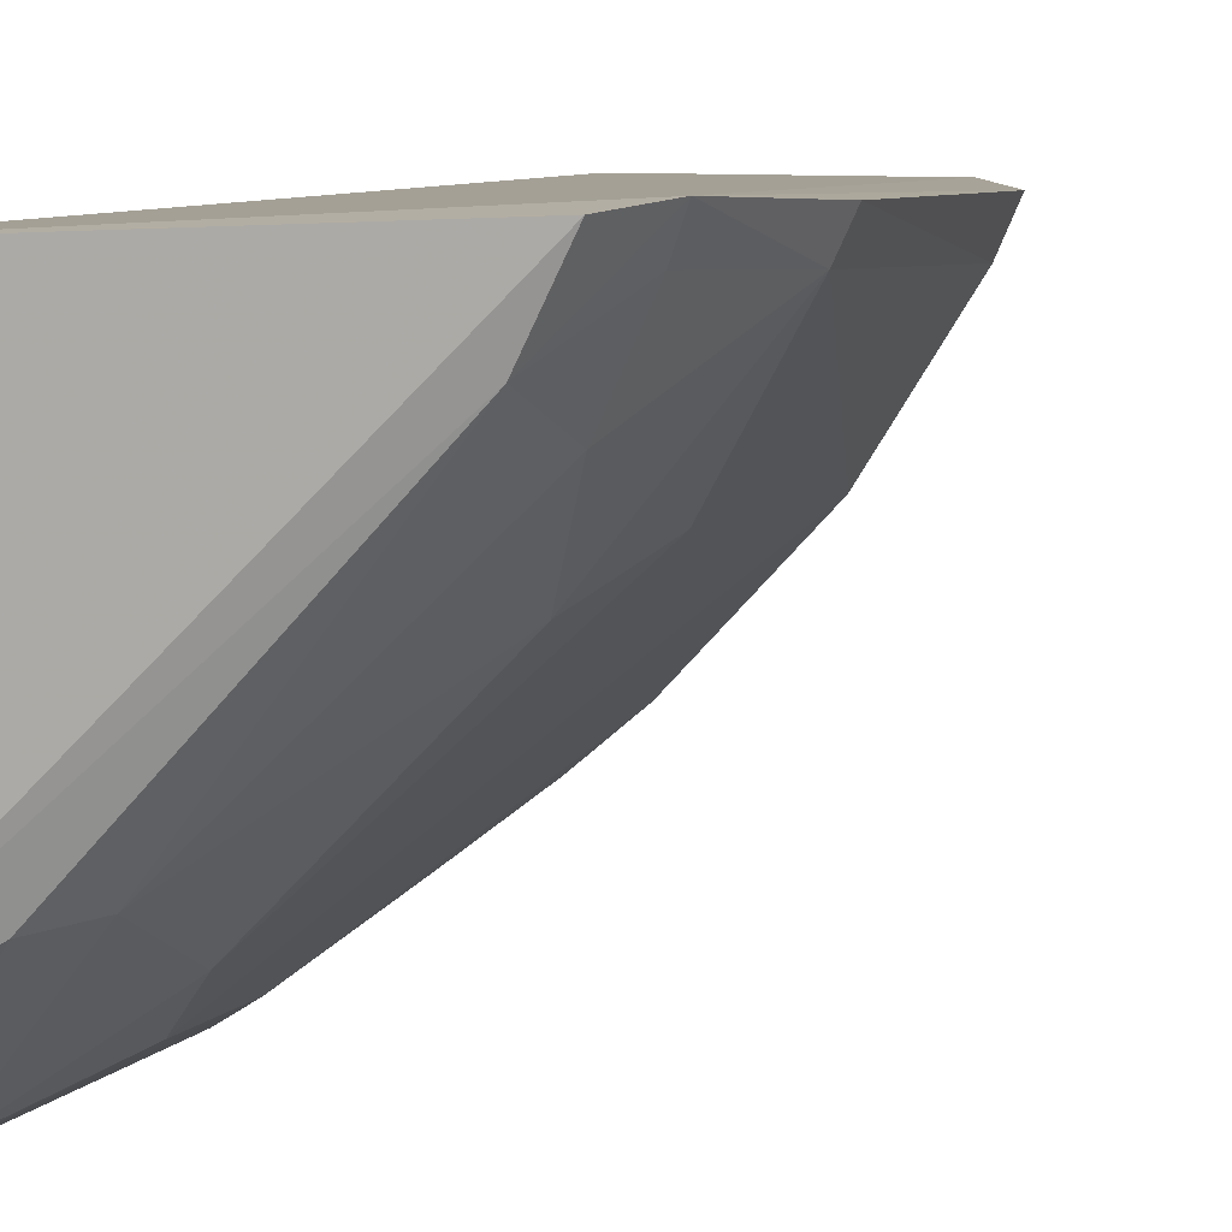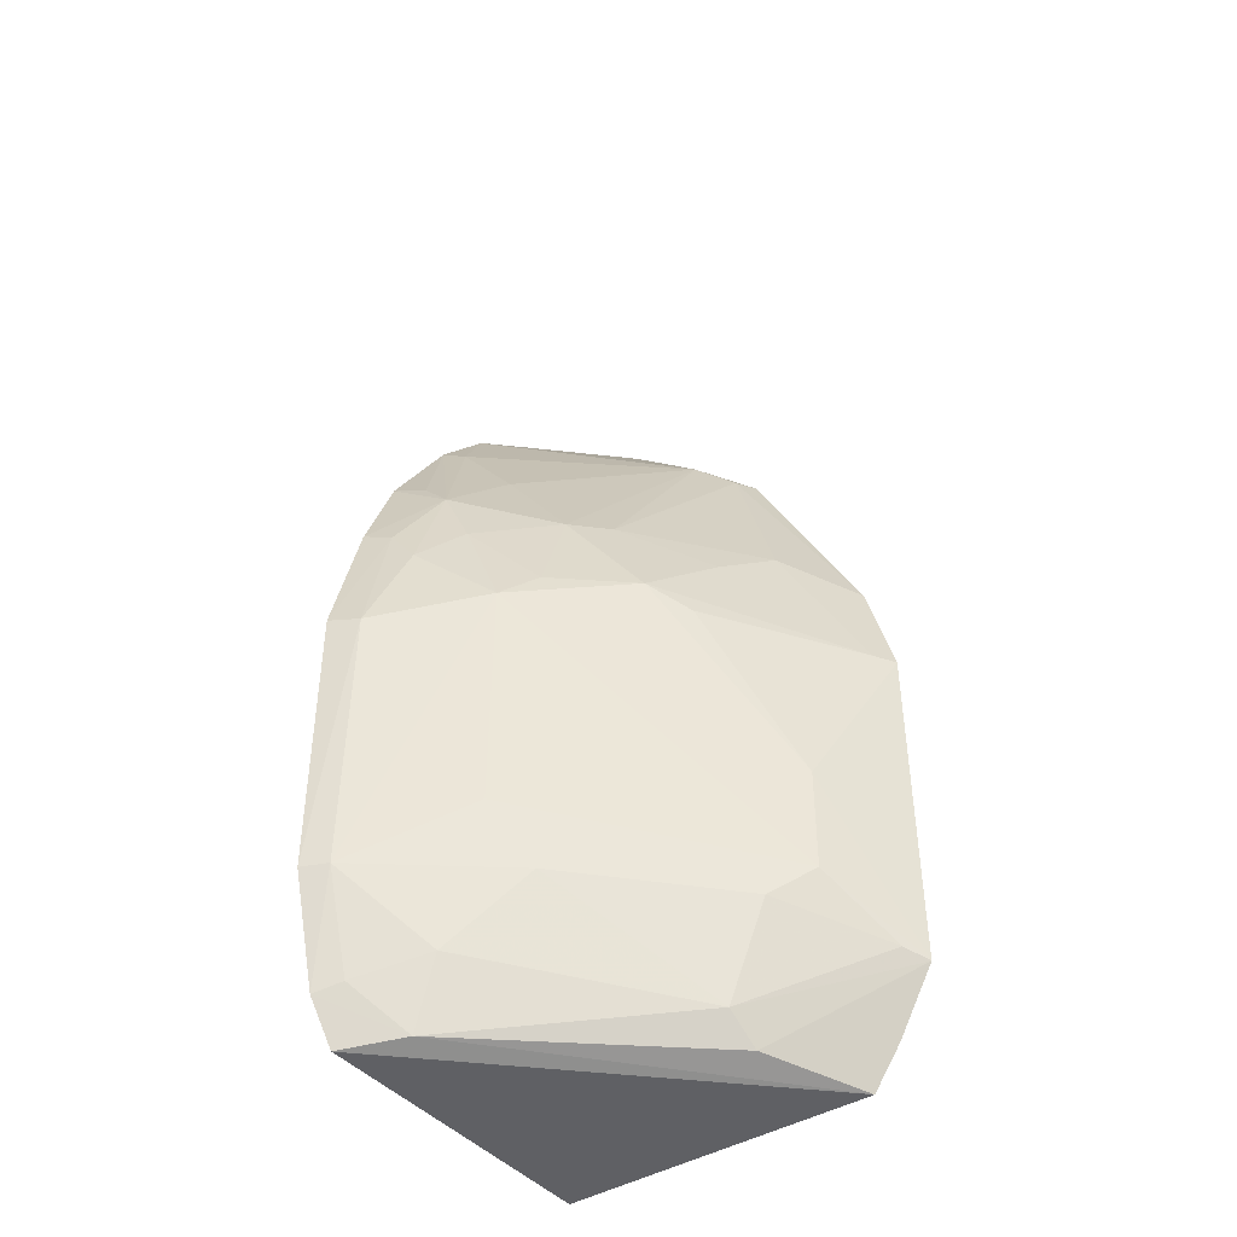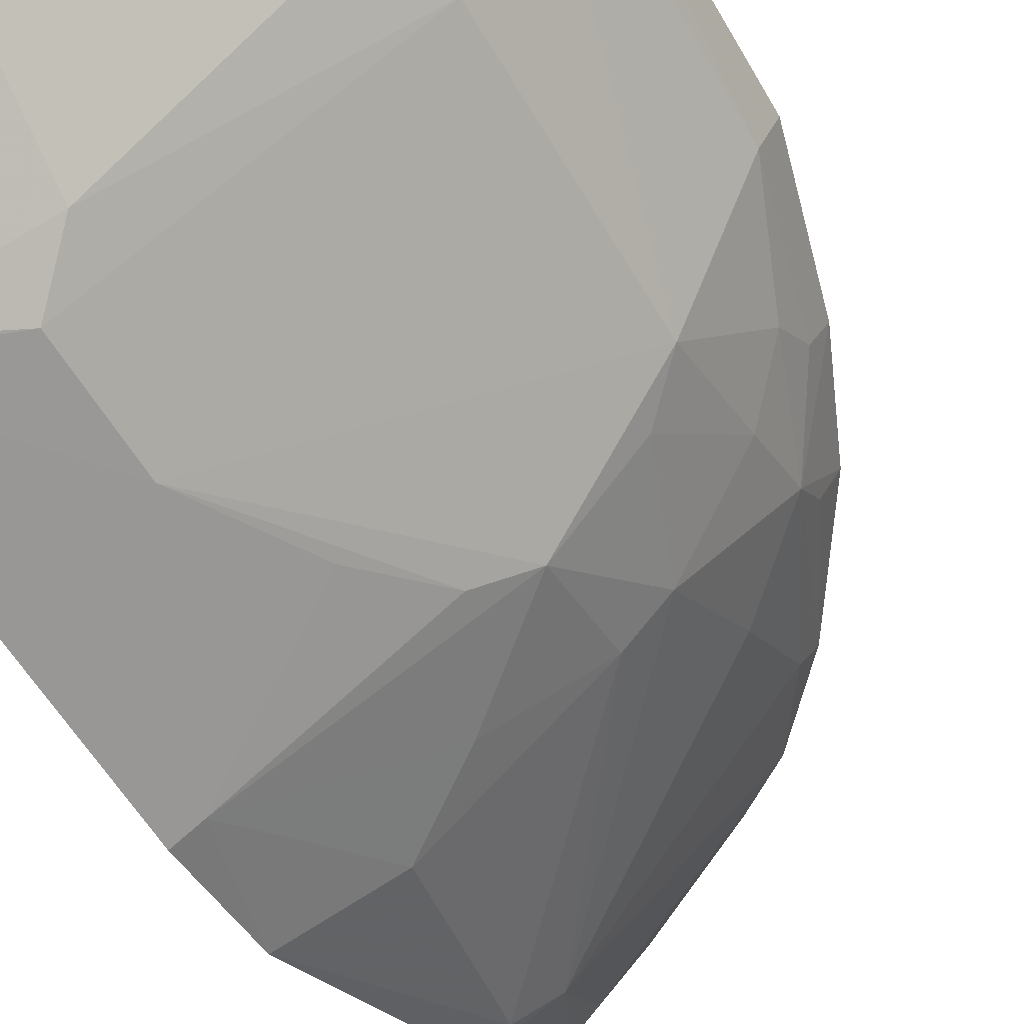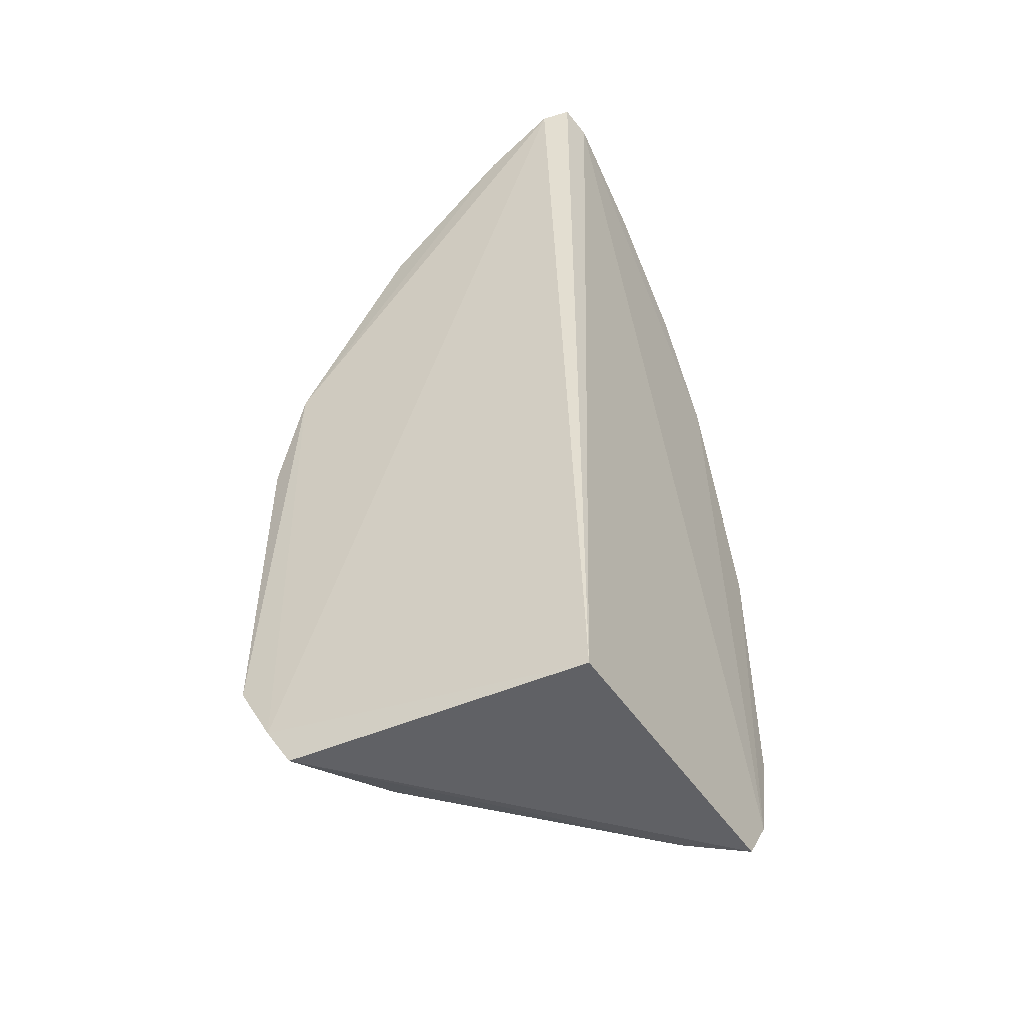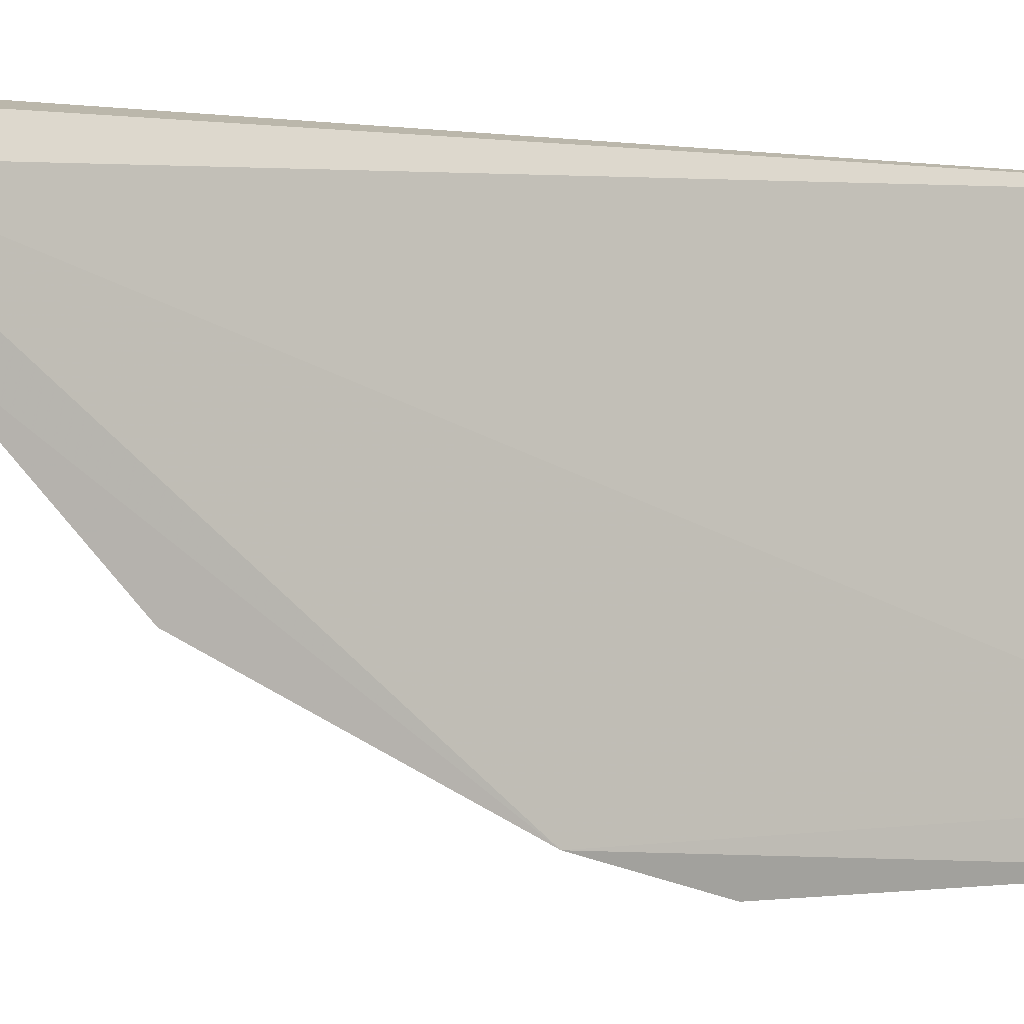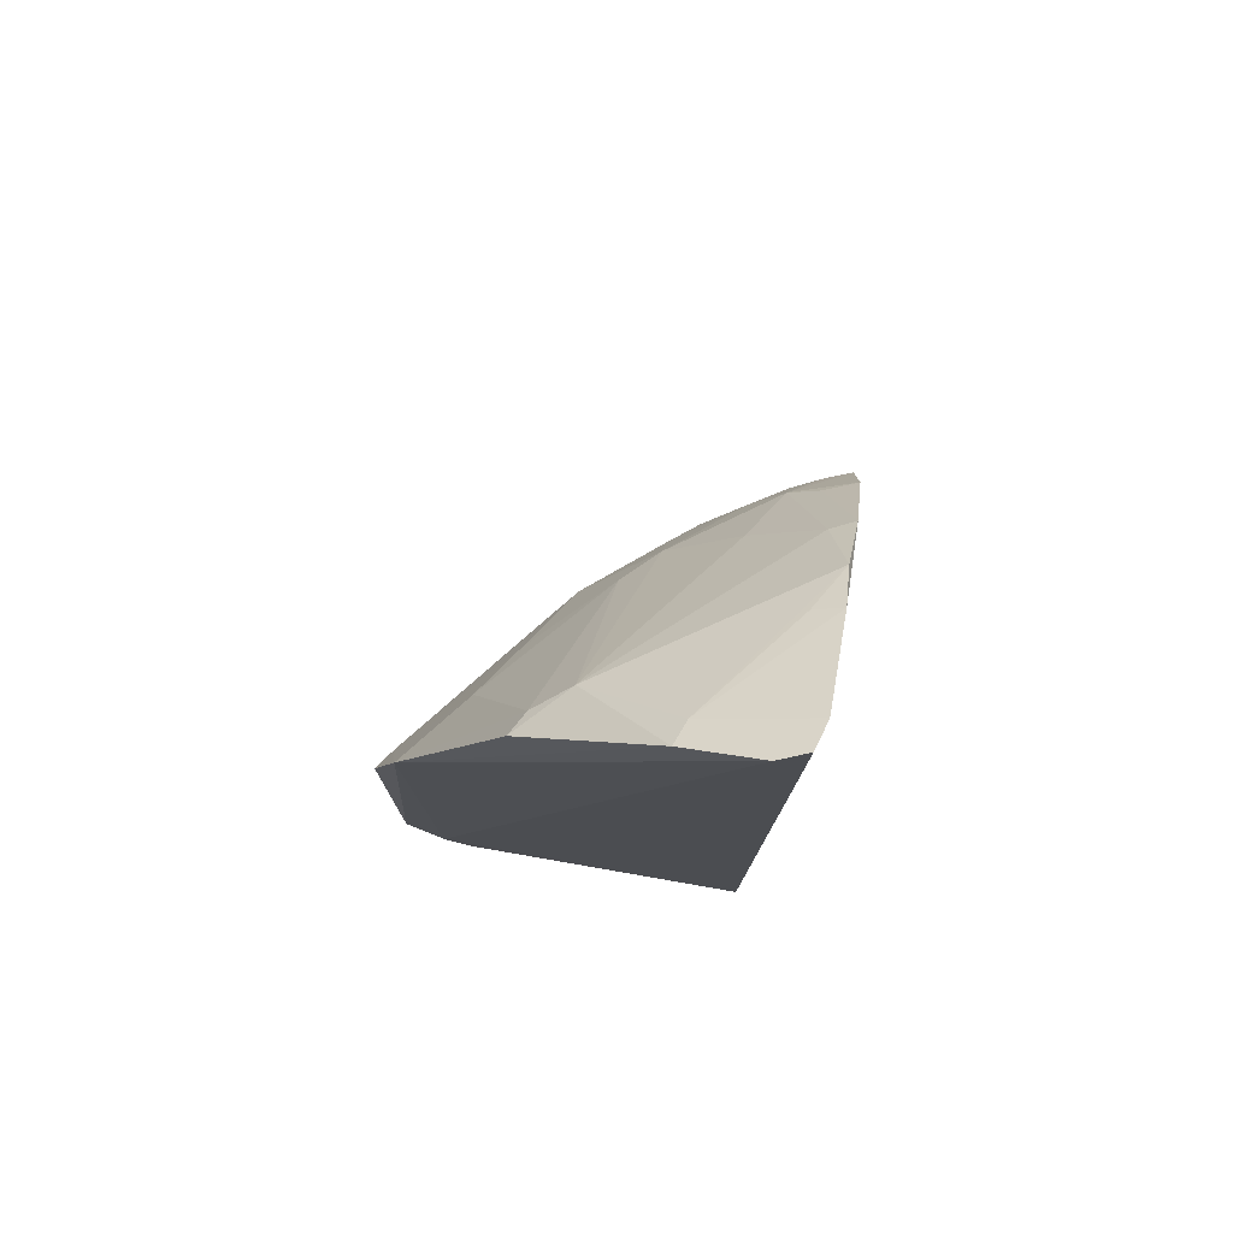
<metadata>
{"format":"obj","ext":"obj","renderer":"f3d","projection":"perspective","resolution":1024,"background":"white","views":[{"elev":5.8,"azim":-162.7,"up":"+Y"},{"elev":-42.3,"azim":-54.5,"up":"+Z"},{"elev":-54.2,"azim":-151.4,"up":"+Y"},{"elev":-49.6,"azim":119.9,"up":"+Z"},{"elev":0.5,"azim":59.1,"up":"+Y"},{"elev":76.3,"azim":102.2,"up":"+Z"}]}
</metadata>
<code>
v -0.1153 -0.42 0.05695
v -0.1144 -0.4045 -0.1126
v -0.1175 -0.2614 0.2666
v -0.2151 -0.2582 0.1909
v -0.2709 -0.2699 -0.07055
v -0.126 -0.3551 0.1896
v -0.113 -0.2728 0.2625
v -0.1539 -0.3991 -0.05762
v -0.2409 -0.3145 0.05711
v -0.1219 -0.2652 -0.1361
v -0.1122 -0.4068 0.1027
v -0.1913 -0.2596 0.2182
v -0.1695 -0.3685 -0.1135
v -0.1141 -0.4201 -0.08447
v -0.2757 -0.2592 0.04589
v -0.2117 -0.3251 0.1118
v -0.1852 -0.3689 0.06019
v -0.2402 -0.313 -0.04241
v -0.13 -0.2583 0.2611
v -0.1157 -0.36 0.1915
v -0.1365 -0.3406 0.1984
v -0.116 -0.3935 -0.1308
v -0.2514 -0.2606 -0.1336
v -0.1543 -0.3993 -0.01441
v -0.1569 -0.3711 -0.1255
v -0.1246 -0.4143 -0.08167
v -0.2395 -0.2835 0.1277
v -0.2704 -0.272 0.04421
v -0.1419 -0.3825 0.1139
v -0.1995 -0.3555 0.07134
v -0.2252 -0.3257 -0.06947
v -0.1729 -0.2584 0.2326
v -0.1144 -0.3041 0.2438
v -0.2108 -0.2677 0.1875
v -0.1969 -0.3387 0.1129
v -0.276 -0.2593 -0.07096
v -0.2619 -0.2581 -0.1154
v -0.1241 -0.4142 0.0572
v -0.2383 -0.285 -0.1297
v -0.1678 -0.3844 -0.07169
v -0.2441 -0.2579 0.144
v -0.2403 -0.297 0.0995
v -0.2128 -0.2955 0.1519
v -0.2567 -0.2712 0.099
v -0.2274 -0.3254 0.06974
v -0.1249 -0.3009 0.2393
v -0.1672 -0.3701 0.0973
v -0.1698 -0.3835 0.03104
v -0.2414 -0.2963 -0.1013
v -0.2389 -0.2712 0.1411
v -0.2609 -0.2594 0.1028
v -0.2551 -0.2823 0.08422
v -0.1712 -0.2696 0.2266
v -0.2569 -0.269 -0.1115
f 10 7 2
f 10 3 7
f 11 2 7
f 14 11 1
f 14 2 11
f 18 9 5
f 18 8 9
f 19 3 10
f 20 6 11
f 21 6 20
f 22 10 2
f 23 10 22
f 24 14 1
f 24 8 14
f 24 9 8
f 25 14 13
f 25 2 14
f 25 22 2
f 26 14 8
f 26 13 14
f 28 5 9
f 29 11 6
f 30 24 17
f 30 9 24
f 31 18 5
f 32 19 4
f 32 4 12
f 33 7 3
f 33 3 19
f 33 21 20
f 33 20 11
f 33 11 7
f 34 21 12
f 34 12 4
f 34 4 27
f 35 21 16
f 35 6 21
f 35 29 6
f 35 16 30
f 36 28 15
f 36 5 28
f 37 19 10
f 37 10 23
f 37 5 36
f 37 36 15
f 38 24 1
f 38 30 17
f 38 1 11
f 38 11 29
f 39 23 22
f 39 22 25
f 39 25 13
f 39 37 23
f 40 26 8
f 40 13 26
f 40 31 13
f 40 8 18
f 40 18 31
f 41 37 15
f 41 4 19
f 41 19 37
f 42 16 27
f 43 27 16
f 43 16 21
f 43 34 27
f 43 21 34
f 44 15 28
f 45 30 16
f 45 9 30
f 45 42 9
f 45 16 42
f 46 33 19
f 46 19 32
f 46 12 21
f 46 21 33
f 47 35 30
f 47 29 35
f 47 38 29
f 47 30 38
f 48 38 17
f 48 17 24
f 48 24 38
f 49 39 13
f 49 13 31
f 49 31 5
f 50 41 27
f 50 27 4
f 50 4 41
f 51 41 15
f 51 15 44
f 51 44 27
f 51 27 41
f 52 42 27
f 52 27 44
f 52 9 42
f 52 44 28
f 52 28 9
f 53 46 32
f 53 32 12
f 53 12 46
f 54 49 5
f 54 5 37
f 54 37 39
f 54 39 49

</code>
